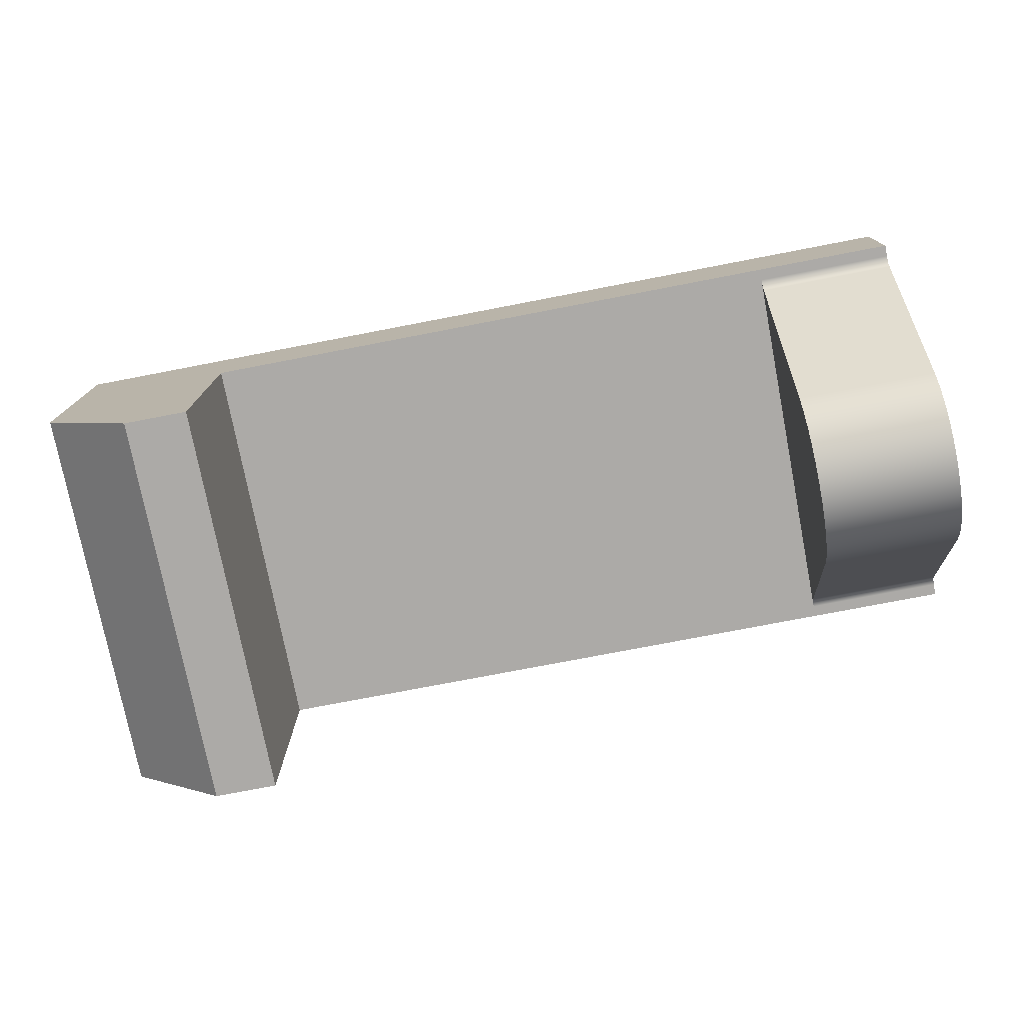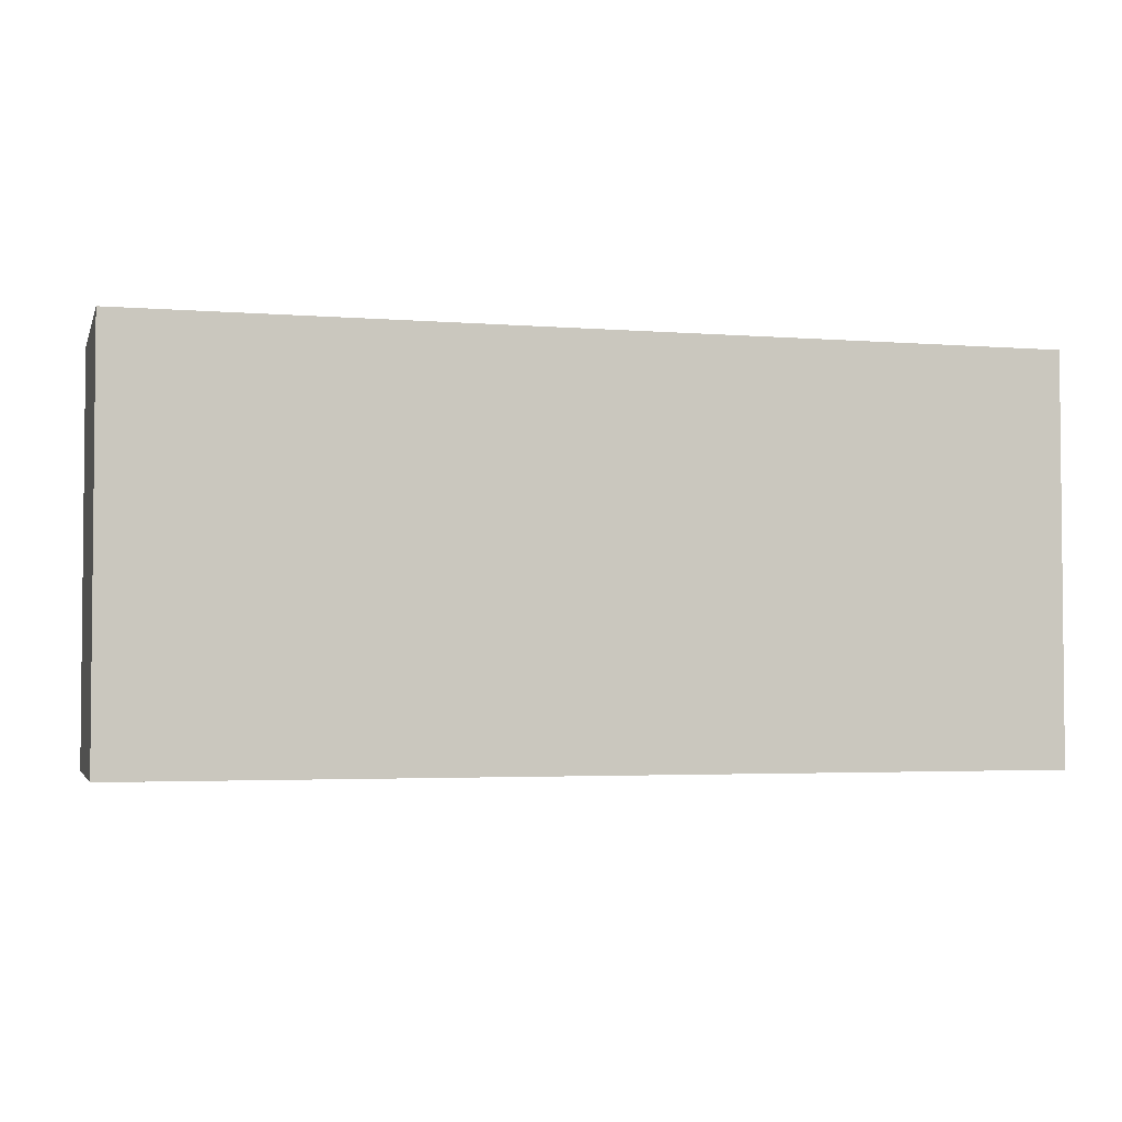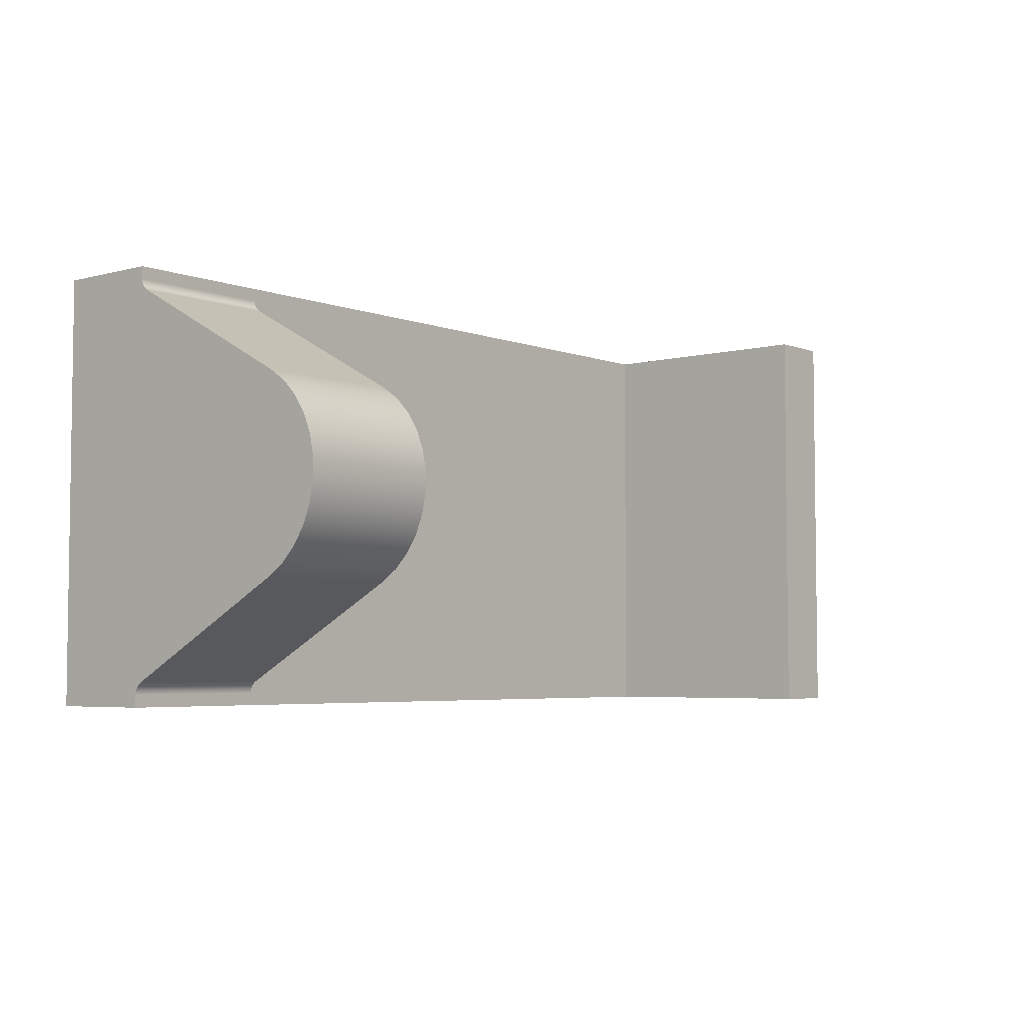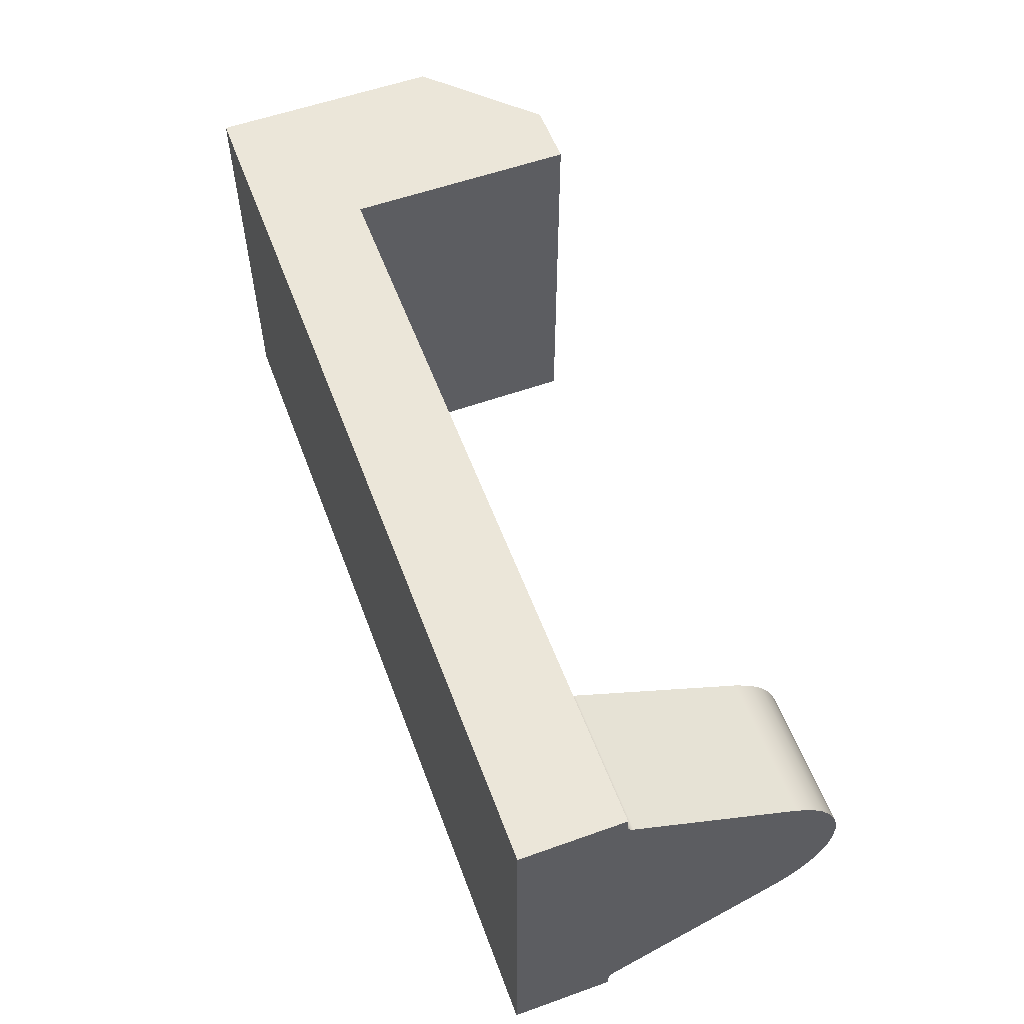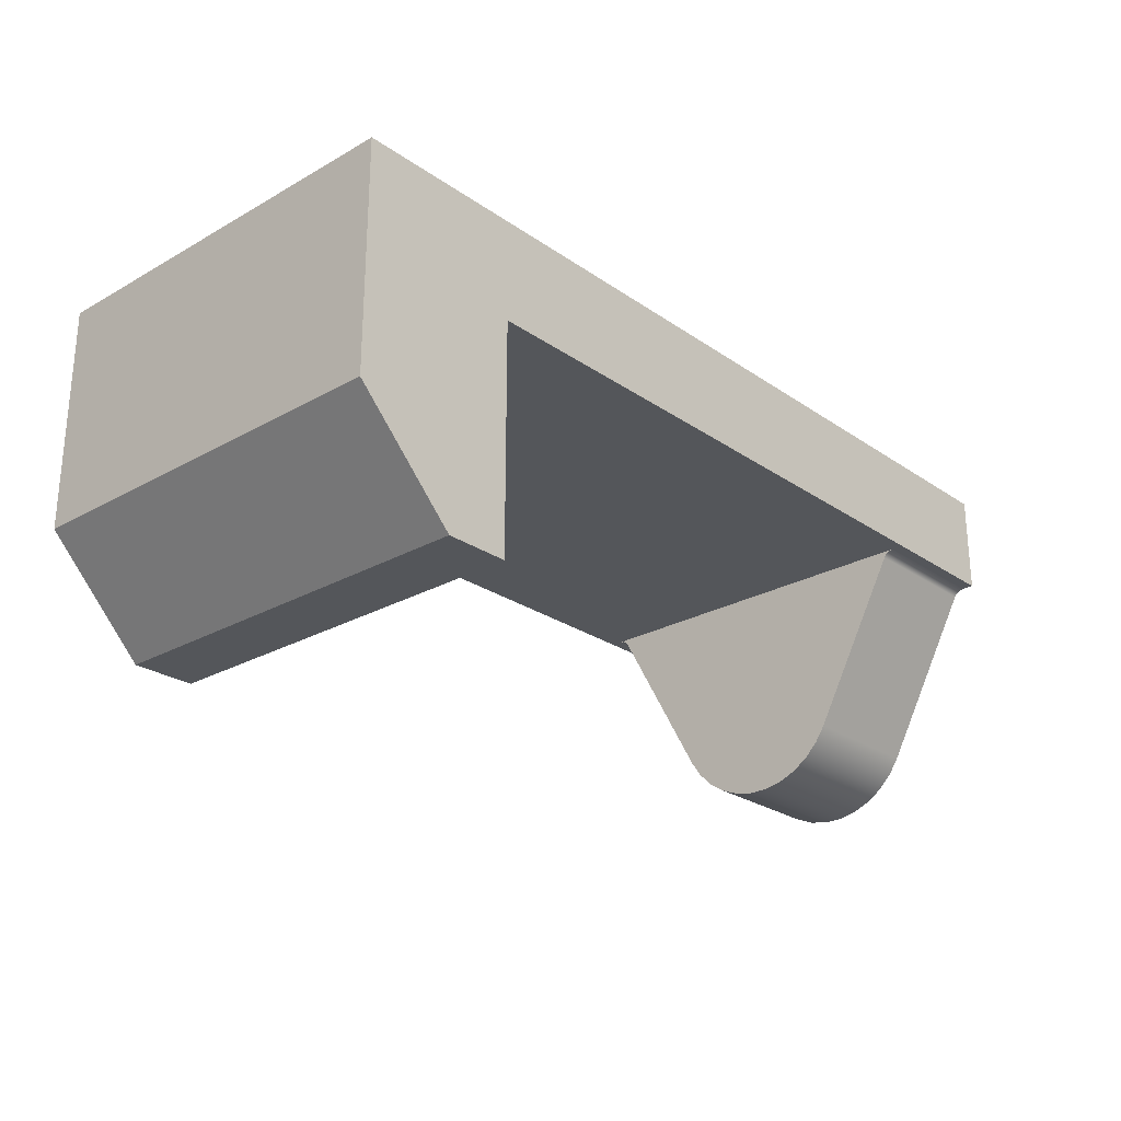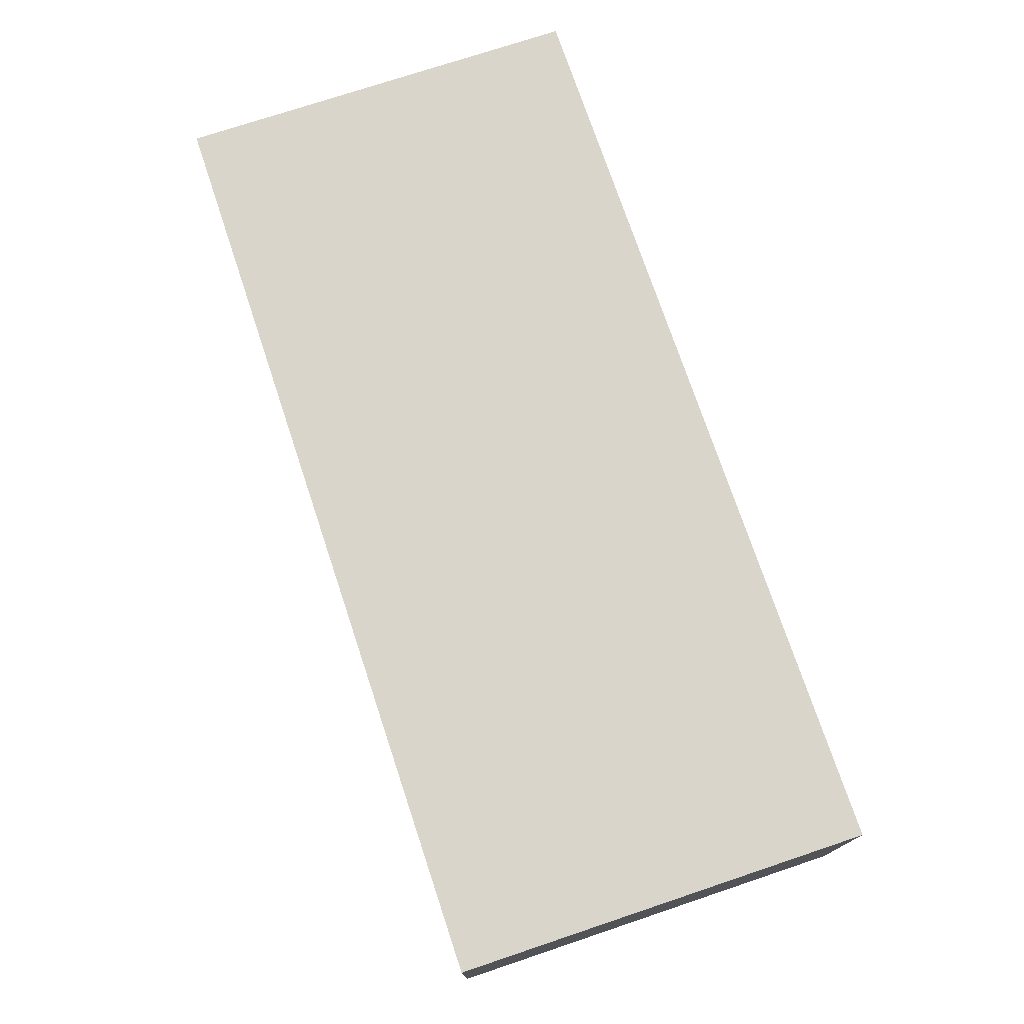
<metadata>
{"format":"obj","ext":"obj","renderer":"f3d","projection":"perspective","resolution":1024,"background":"white","views":[{"elev":-76.0,"azim":10.9,"up":"+Z"},{"elev":-3.2,"azim":-15.1,"up":"+Y"},{"elev":-4.6,"azim":129.9,"up":"+Y"},{"elev":56.8,"azim":69.6,"up":"+Y"},{"elev":-25.1,"azim":-47.8,"up":"+Z"},{"elev":74.4,"azim":-108.5,"up":"+Z"}]}
</metadata>
<code>
v 12.2 6.043 -1.705
v 12.2 6.088 -1.649
v 12.2 6.149 -1.613
v 12.2 6.219 -1.6
v 14.4 6.219 -1.6
v 14.4 6.149 -1.613
v 14.4 6.088 -1.649
v 14.4 6.043 -1.705
v 12.2 4.608 -4.361
v 12.2 6.043 -1.705
v 14.4 6.043 -1.705
v 14.4 4.608 -4.361
v 12.2 0.3567 -1.705
v 12.2 1.792 -4.361
v 14.4 1.792 -4.361
v 14.4 0.3567 -1.705
v 12.2 0.1808 -1.6
v 12.2 0.2509 -1.613
v 12.2 0.3122 -1.649
v 12.2 0.3567 -1.705
v 14.4 0.3567 -1.705
v 14.4 0.3122 -1.649
v 14.4 0.2509 -1.613
v 14.4 0.1808 -1.6
v 12.2 1.792 -4.361
v 12.2 1.967 -4.62
v 12.2 2.189 -4.84
v 12.2 2.449 -5.013
v 12.2 2.738 -5.132
v 12.2 3.044 -5.192
v 12.2 3.356 -5.192
v 12.2 3.662 -5.132
v 12.2 3.951 -5.013
v 12.2 4.211 -4.84
v 12.2 4.433 -4.62
v 12.2 4.608 -4.361
v 14.4 4.608 -4.361
v 14.4 4.433 -4.62
v 14.4 4.211 -4.84
v 14.4 3.951 -5.013
v 14.4 3.662 -5.132
v 14.4 3.356 -5.192
v 14.4 3.044 -5.192
v 14.4 2.738 -5.132
v 14.4 2.449 -5.013
v 14.4 2.189 -4.84
v 14.4 1.967 -4.62
v 14.4 1.792 -4.361
v 12.2 6.219 -1.6
v 12.2 6.149 -1.613
v 12.2 6.088 -1.649
v 12.2 6.043 -1.705
v 12.2 4.608 -4.361
v 12.2 4.433 -4.62
v 12.2 4.211 -4.84
v 12.2 3.951 -5.013
v 12.2 3.662 -5.132
v 12.2 3.356 -5.192
v 12.2 3.044 -5.192
v 12.2 2.738 -5.132
v 12.2 2.449 -5.013
v 12.2 2.189 -4.84
v 12.2 1.967 -4.62
v 12.2 1.792 -4.361
v 12.2 0.3567 -1.705
v 12.2 0.3122 -1.649
v 12.2 0.2509 -1.613
v 12.2 0.1808 -1.6
v 2.6 0 -1.6
v 14.4 0 -1.6
v 14.4 0 0
v 0 0 0
v 0 0 -3.6
v 1.6 0 -5.2
v 2.6 0 -5.2
v 0 0 -3.6
v 0 0 0
v 0 6.4 0
v 0 6.4 -3.6
v 1.6 0 -5.2
v 0 0 -3.6
v 0 6.4 -3.6
v 1.6 6.4 -5.2
v 2.6 0 -5.2
v 1.6 0 -5.2
v 1.6 6.4 -5.2
v 2.6 6.4 -5.2
v 2.6 0 -1.6
v 2.6 0 -5.2
v 2.6 6.4 -5.2
v 2.6 6.4 -1.6
v 2.6 6.4 -1.6
v 14.4 6.4 -1.6
v 14.4 6.219 -1.6
v 12.2 6.219 -1.6
v 12.2 0.1808 -1.6
v 14.4 0.1808 -1.6
v 14.4 0 -1.6
v 2.6 0 -1.6
v 14.4 6.219 -1.6
v 14.4 6.4 -1.6
v 14.4 6.4 0
v 14.4 0 0
v 14.4 0 -1.6
v 14.4 0.1808 -1.6
v 14.4 0.2509 -1.613
v 14.4 0.3122 -1.649
v 14.4 0.3567 -1.705
v 14.4 1.792 -4.361
v 14.4 1.967 -4.62
v 14.4 2.189 -4.84
v 14.4 2.449 -5.013
v 14.4 2.738 -5.132
v 14.4 3.044 -5.192
v 14.4 3.356 -5.192
v 14.4 3.662 -5.132
v 14.4 3.951 -5.013
v 14.4 4.211 -4.84
v 14.4 4.433 -4.62
v 14.4 4.608 -4.361
v 14.4 6.043 -1.705
v 14.4 6.088 -1.649
v 14.4 6.149 -1.613
v 0 0 0
v 14.4 0 0
v 14.4 6.4 0
v 0 6.4 0
v 14.4 6.4 -1.6
v 2.6 6.4 -1.6
v 2.6 6.4 -5.2
v 1.6 6.4 -5.2
v 0 6.4 -3.6
v 0 6.4 0
v 14.4 6.4 0
g df773fae-e304-11ea-b139-54bf646e7e1f
f 8 1 7
f 7 1 2
f 7 2 3
f 4 5 3
f 3 5 6
f 3 6 7
g df77b4d2-e304-11ea-8ac0-54bf646e7e1f
f 9 10 12
f 12 10 11
g df7829ee-e304-11ea-948f-54bf646e7e1f
f 13 14 16
f 16 14 15
g df789f18-e304-11ea-9c7c-54bf646e7e1f
f 24 17 23
f 23 17 18
f 23 18 19
f 20 21 19
f 19 21 22
f 19 22 23
g df791438-e304-11ea-847c-54bf646e7e1f
f 48 25 47
f 47 25 26
f 47 26 46
f 46 26 27
f 46 27 45
f 45 27 28
f 45 28 44
f 44 28 29
f 44 29 43
f 43 29 30
f 43 30 42
f 42 30 31
f 42 31 41
f 41 31 32
f 41 32 40
f 40 32 33
f 40 33 39
f 39 33 34
f 39 34 38
f 38 34 35
f 38 35 37
f 37 35 36
g dec95d76-e304-11ea-ab70-54bf646e7e1f
f 49 50 68
f 68 50 67
f 67 50 51
f 67 51 66
f 66 51 52
f 66 52 65
f 65 52 53
f 65 53 64
f 64 53 63
f 63 53 54
f 63 54 62
f 62 54 55
f 62 55 61
f 61 55 56
f 61 56 60
f 60 56 57
f 60 57 59
f 59 57 58
g decabcda-e304-11ea-972c-54bf646e7e1f
f 70 71 69
f 69 71 72
f 69 72 73
f 74 75 73
f 73 75 69
g dec87328-e304-11ea-96d7-54bf646e7e1f
f 76 77 79
f 79 77 78
g dec89a36-e304-11ea-be14-54bf646e7e1f
f 80 81 83
f 83 81 82
g dec8c146-e304-11ea-a62f-54bf646e7e1f
f 84 85 87
f 87 85 86
g dec8e84c-e304-11ea-abf3-54bf646e7e1f
f 88 89 91
f 91 89 90
g dec93694-e304-11ea-9a4c-54bf646e7e1f
f 99 92 95
f 95 92 93
f 95 93 94
f 95 96 99
f 99 96 98
f 98 96 97
g dec9d292-e304-11ea-a316-54bf646e7e1f
f 101 102 100
f 100 102 123
f 123 102 122
f 122 102 121
f 121 102 103
f 121 103 108
f 108 103 107
f 107 103 106
f 106 103 105
f 105 103 104
f 108 109 121
f 121 109 120
f 120 109 110
f 120 110 119
f 119 110 111
f 119 111 118
f 118 111 112
f 118 112 117
f 117 112 113
f 117 113 116
f 116 113 114
f 116 114 115
g deca20ac-e304-11ea-877c-54bf646e7e1f
f 124 125 127
f 127 125 126
g deca6ec2-e304-11ea-8560-54bf646e7e1f
f 128 129 134
f 134 129 133
f 133 129 132
f 132 129 130
f 132 130 131

</code>
